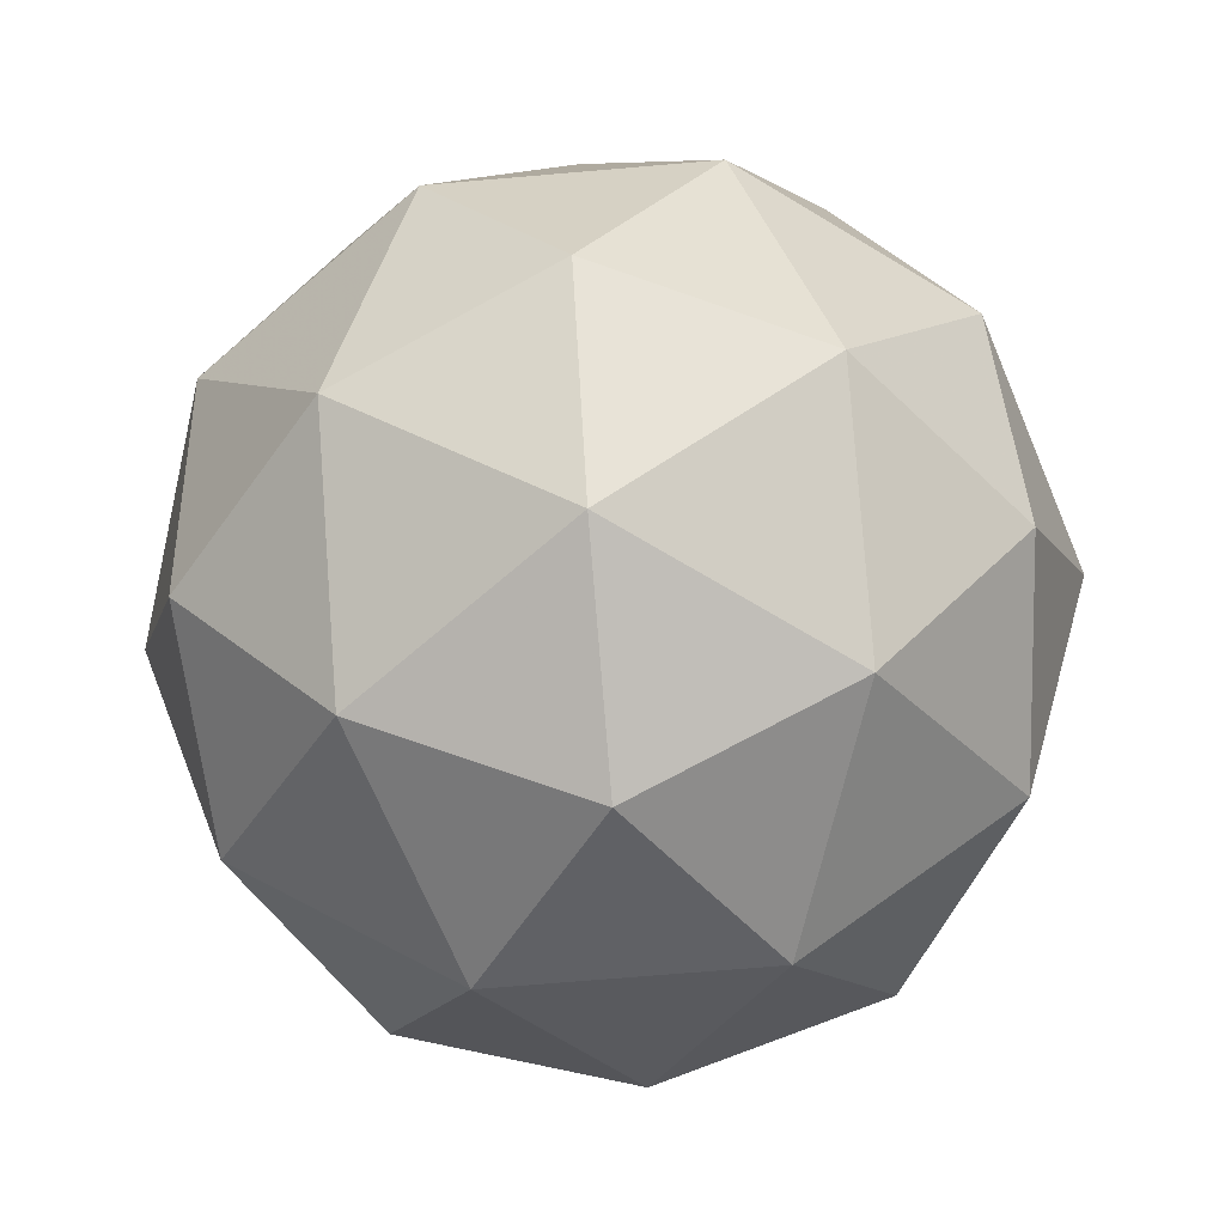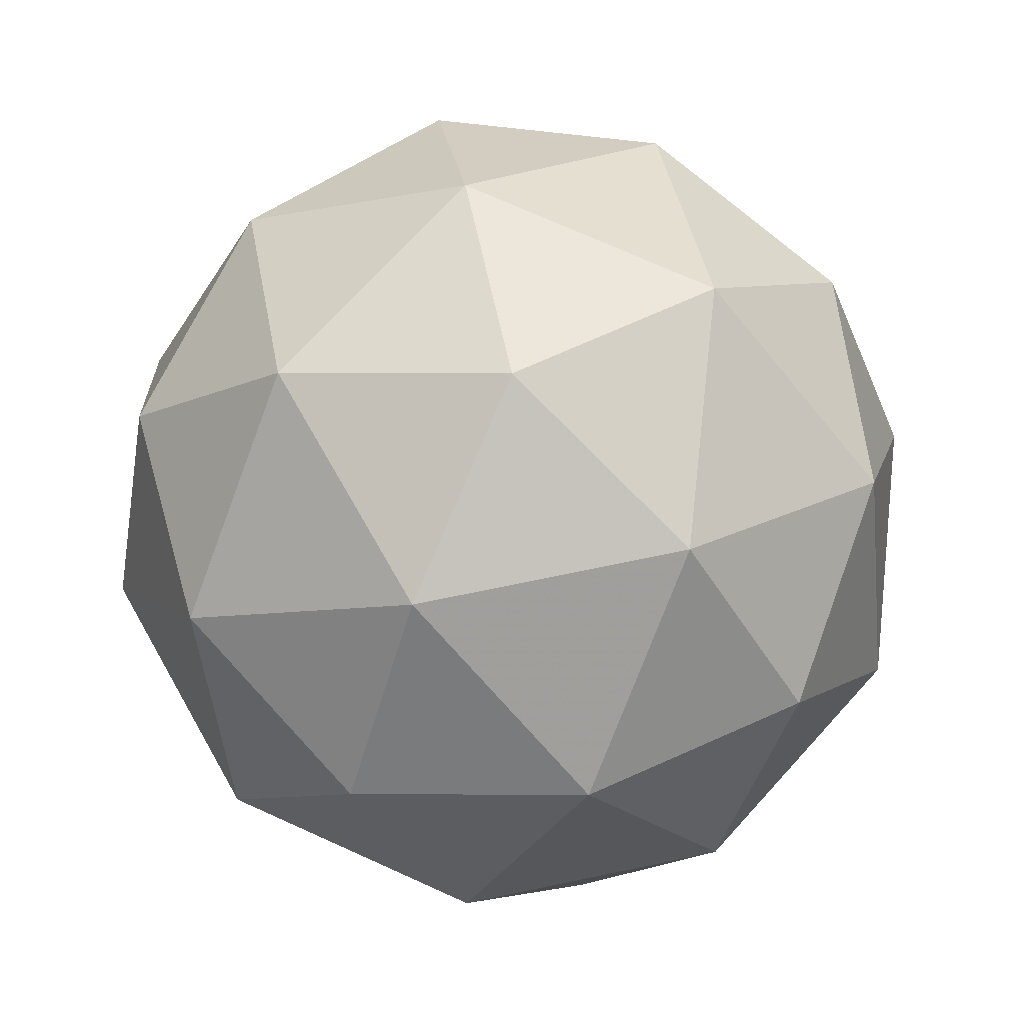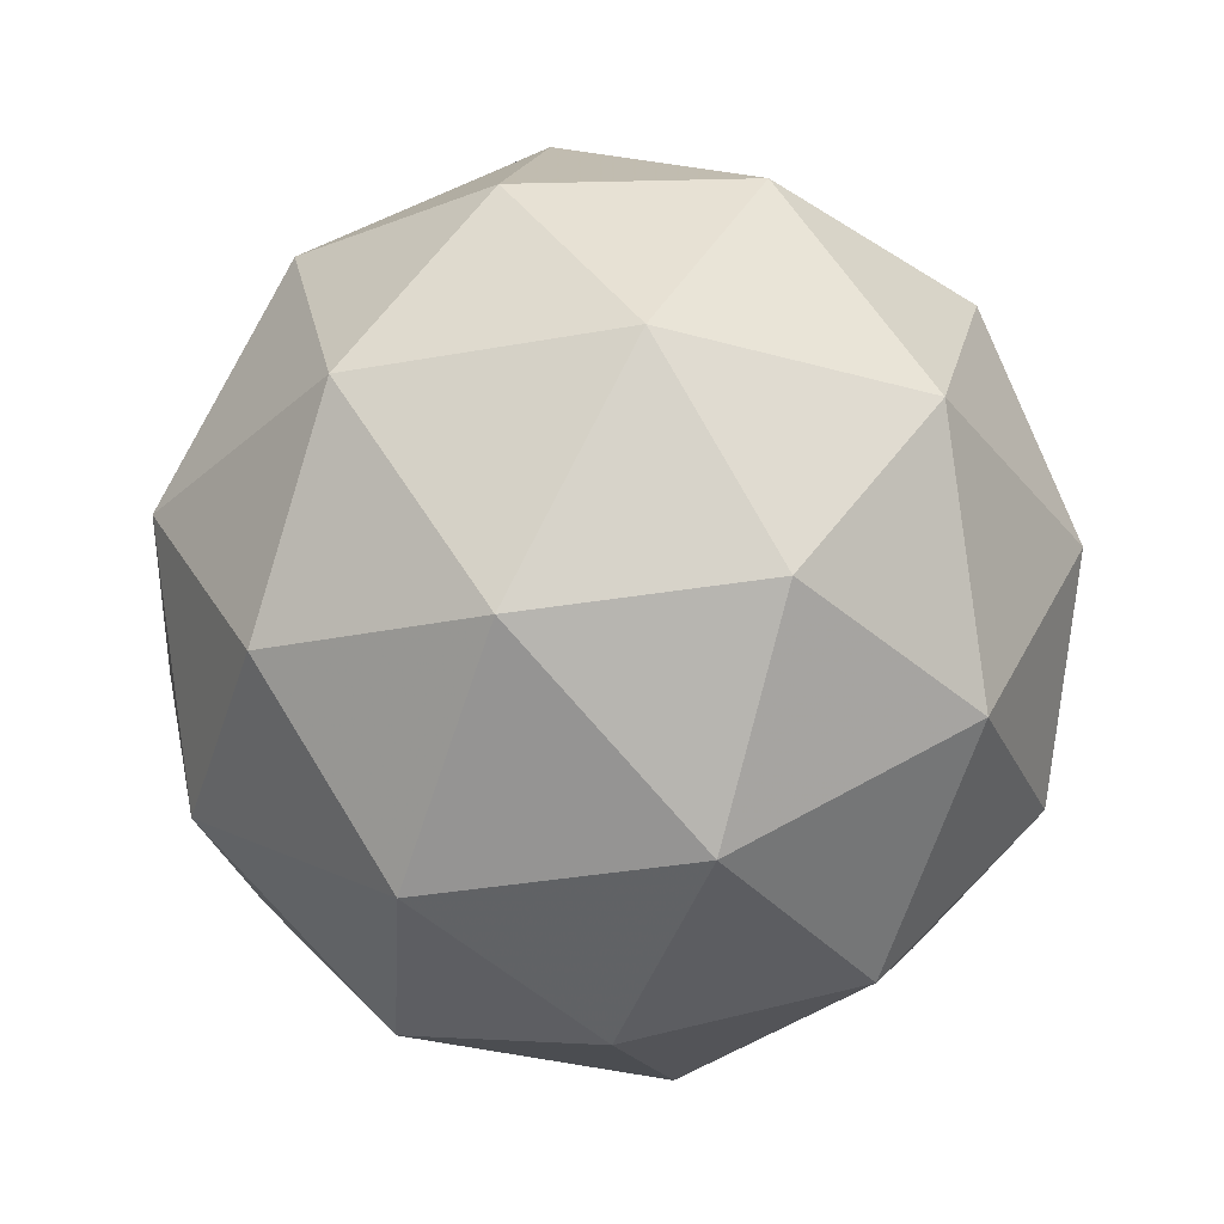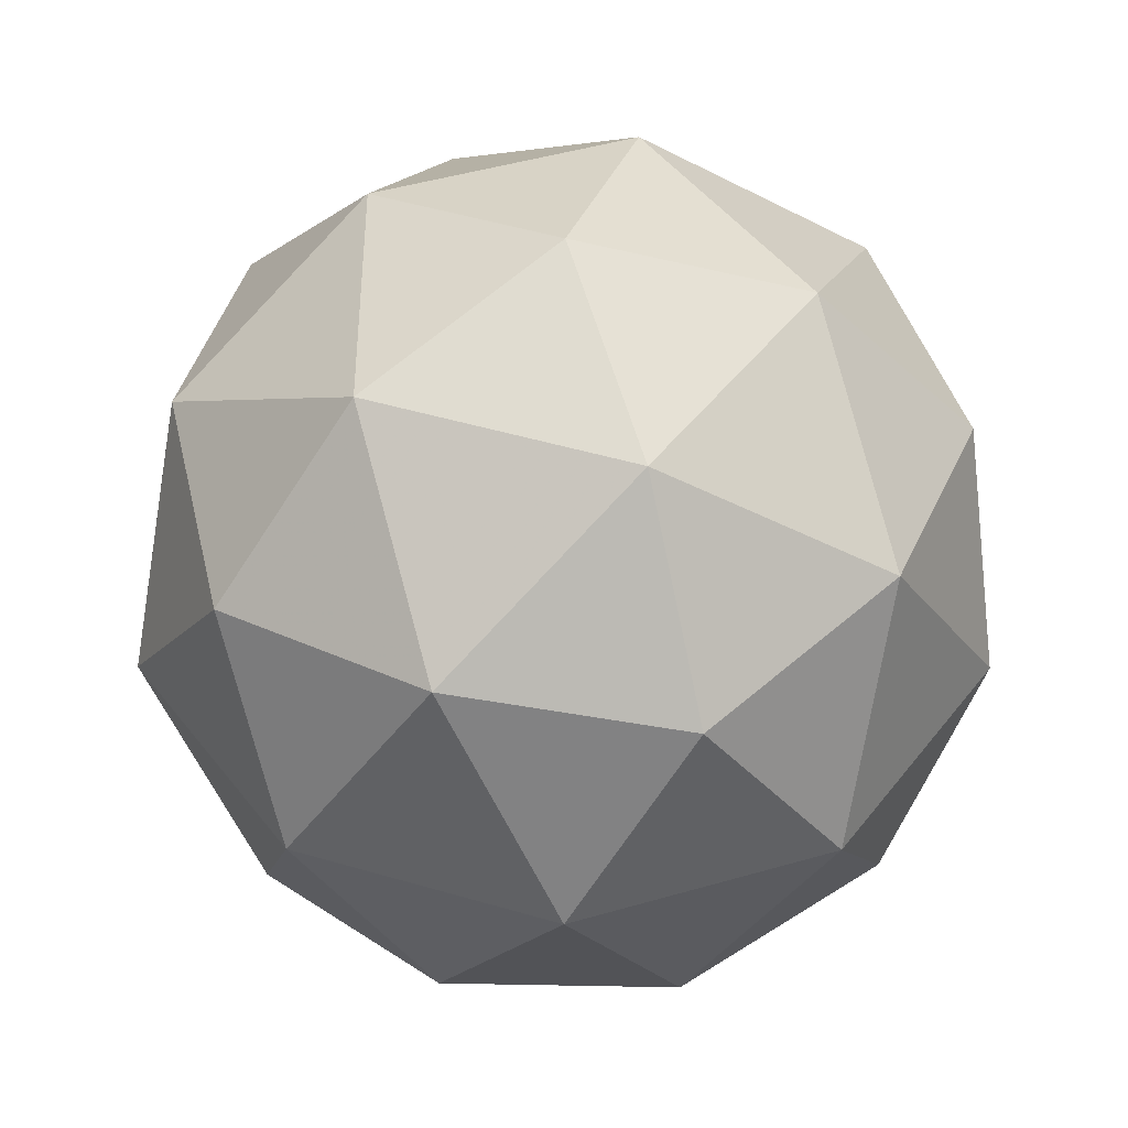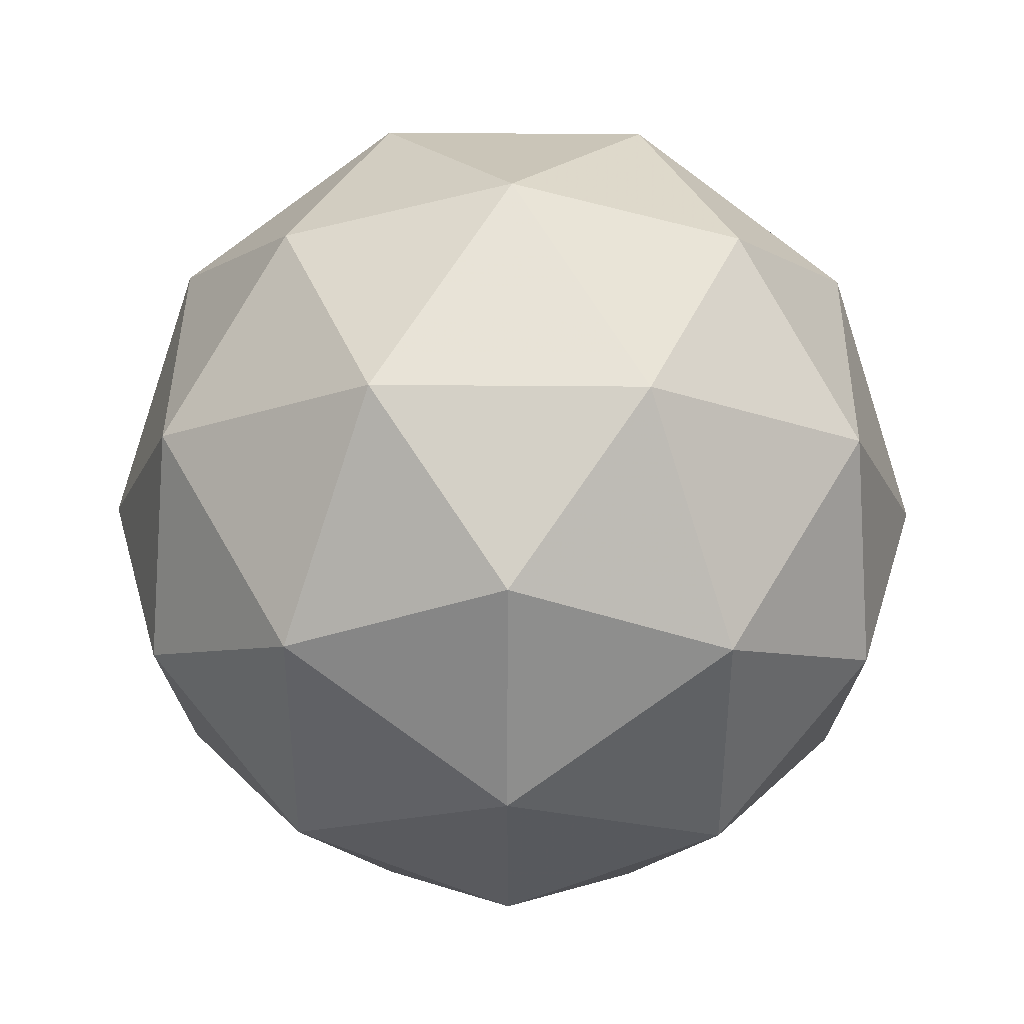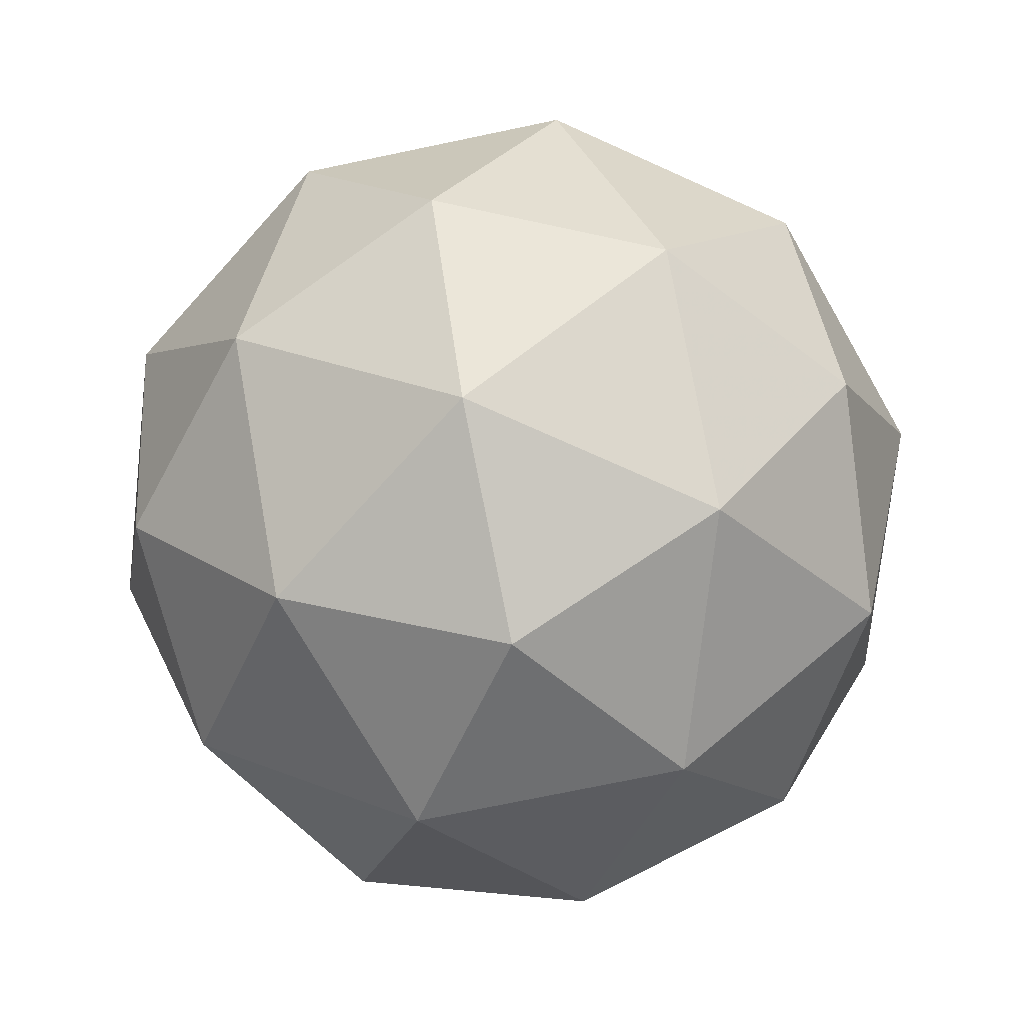
<metadata>
{"format":"obj","ext":"obj","renderer":"f3d","projection":"perspective","resolution":1024,"background":"white","views":[{"elev":-69.2,"azim":130.9,"up":"+Y"},{"elev":72.5,"azim":-173.7,"up":"+Y"},{"elev":-32.3,"azim":32.4,"up":"+Y"},{"elev":-41.7,"azim":-63.6,"up":"+Z"},{"elev":41.4,"azim":-121.1,"up":"+Z"},{"elev":-73.3,"azim":-150.2,"up":"+Y"}]}
</metadata>
<code>
g AWCL-i6-g22-s911
v 6200 4378 -5795
v 6289 4409 -5730
v 6166 4409 -5690
v 6352 4494 -5685
v 6379 4477 -5795
v 6090 4409 -5795
v 6166 4409 -5900
v 6289 4409 -5860
v 6400 4588 -5730
v 6142 4494 -5616
v 6255 4477 -5625
v 6200 4588 -5585
v 6012 4494 -5795
v 6055 4477 -5690
v 6000 4588 -5730
v 6142 4494 -5974
v 6055 4477 -5900
v 6076 4588 -5965
v 6352 4494 -5905
v 6255 4477 -5965
v 6323 4588 -5965
v 6323 4588 -5625
v 6076 4588 -5625
v 6000 4588 -5860
v 6200 4588 -6005
v 6400 4588 -5860
v 6258 4682 -5616
v 6344 4698 -5690
v 6234 4766 -5690
v 6048 4682 -5685
v 6145 4698 -5625
v 6111 4766 -5730
v 6048 4682 -5905
v 6021 4698 -5795
v 6111 4766 -5860
v 6258 4682 -5974
v 6145 4698 -5965
v 6234 4766 -5900
v 6388 4682 -5795
v 6344 4698 -5900
v 6310 4766 -5795
v 6200 4798 -5795
f 1 2 3
f 4 2 5
f 1 3 6
f 1 6 7
f 1 7 8
f 4 5 9
f 10 11 12
f 13 14 15
f 16 17 18
f 19 20 21
f 4 9 22
f 10 12 23
f 13 15 24
f 16 18 25
f 19 21 26
f 27 28 29
f 30 31 32
f 33 34 35
f 36 37 38
f 39 40 41
f 41 38 42
f 41 40 38
f 40 36 38
f 38 35 42
f 38 37 35
f 37 33 35
f 35 32 42
f 35 34 32
f 34 30 32
f 32 29 42
f 32 31 29
f 31 27 29
f 29 41 42
f 29 28 41
f 28 39 41
f 26 40 39
f 26 21 40
f 21 36 40
f 25 37 36
f 25 18 37
f 18 33 37
f 24 34 33
f 24 15 34
f 15 30 34
f 23 31 30
f 23 12 31
f 12 27 31
f 22 28 27
f 22 9 28
f 9 39 28
f 21 25 36
f 21 20 25
f 20 16 25
f 18 24 33
f 18 17 24
f 17 13 24
f 15 23 30
f 15 14 23
f 14 10 23
f 12 22 27
f 12 11 22
f 11 4 22
f 9 26 39
f 9 5 26
f 5 19 26
f 8 20 19
f 8 7 20
f 7 16 20
f 7 17 16
f 7 6 17
f 6 13 17
f 6 14 13
f 6 3 14
f 3 10 14
f 5 8 19
f 5 2 8
f 2 1 8
f 3 11 10
f 3 2 11
f 2 4 11
f 2 4 11

</code>
